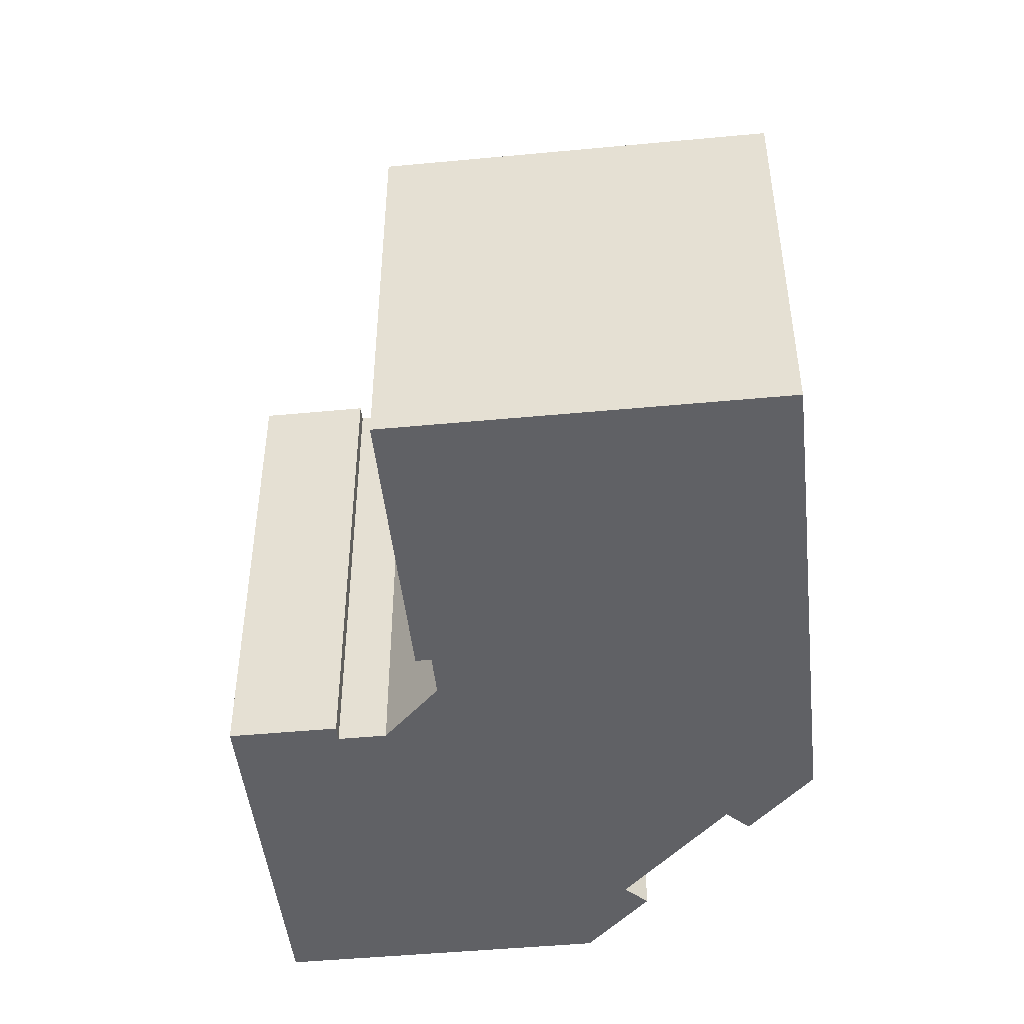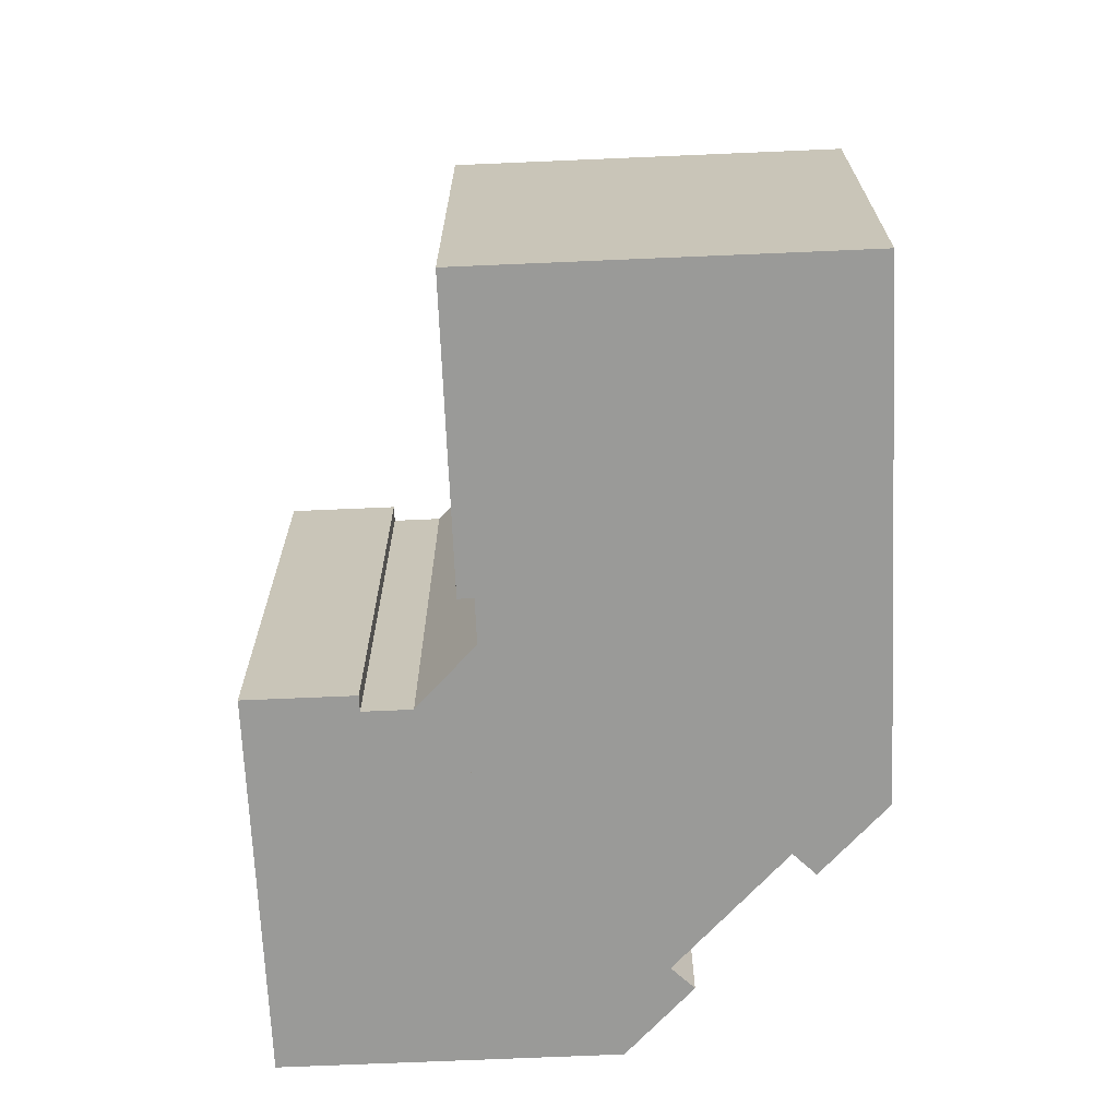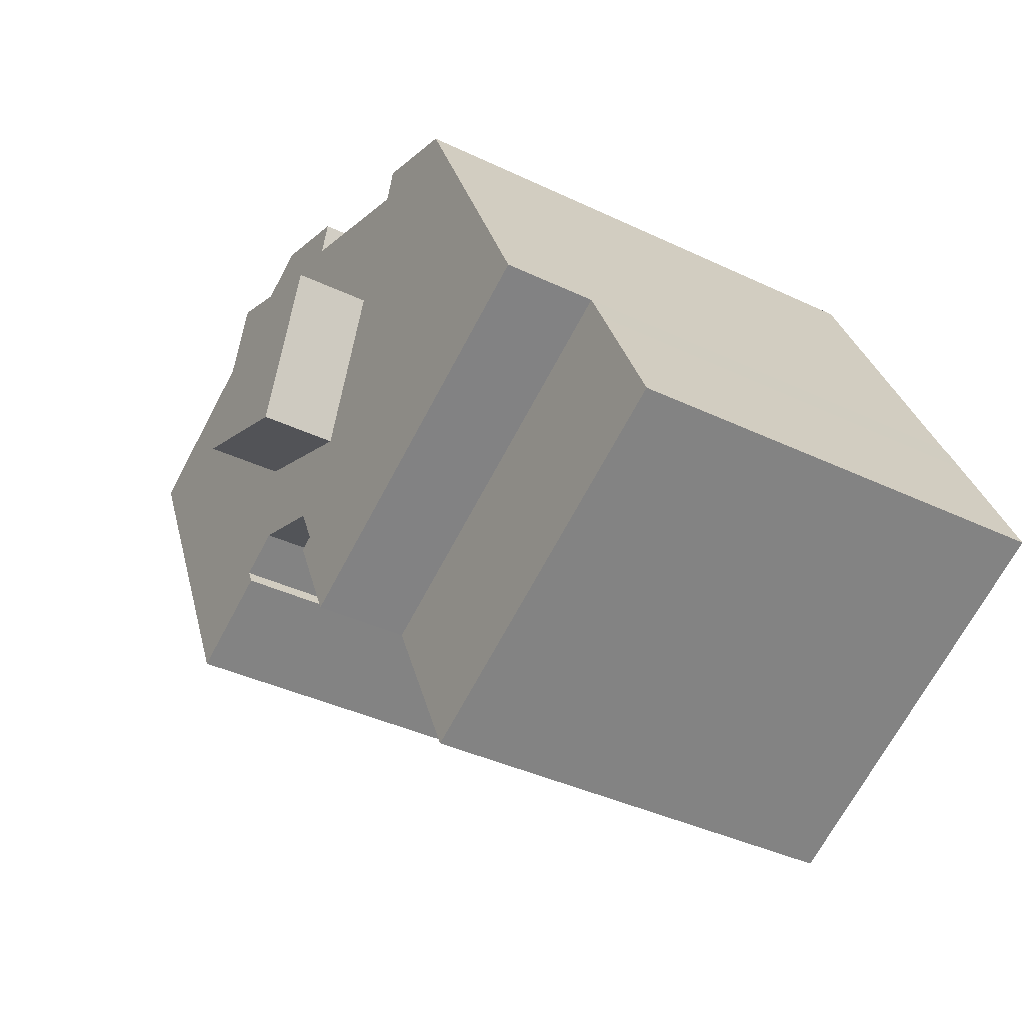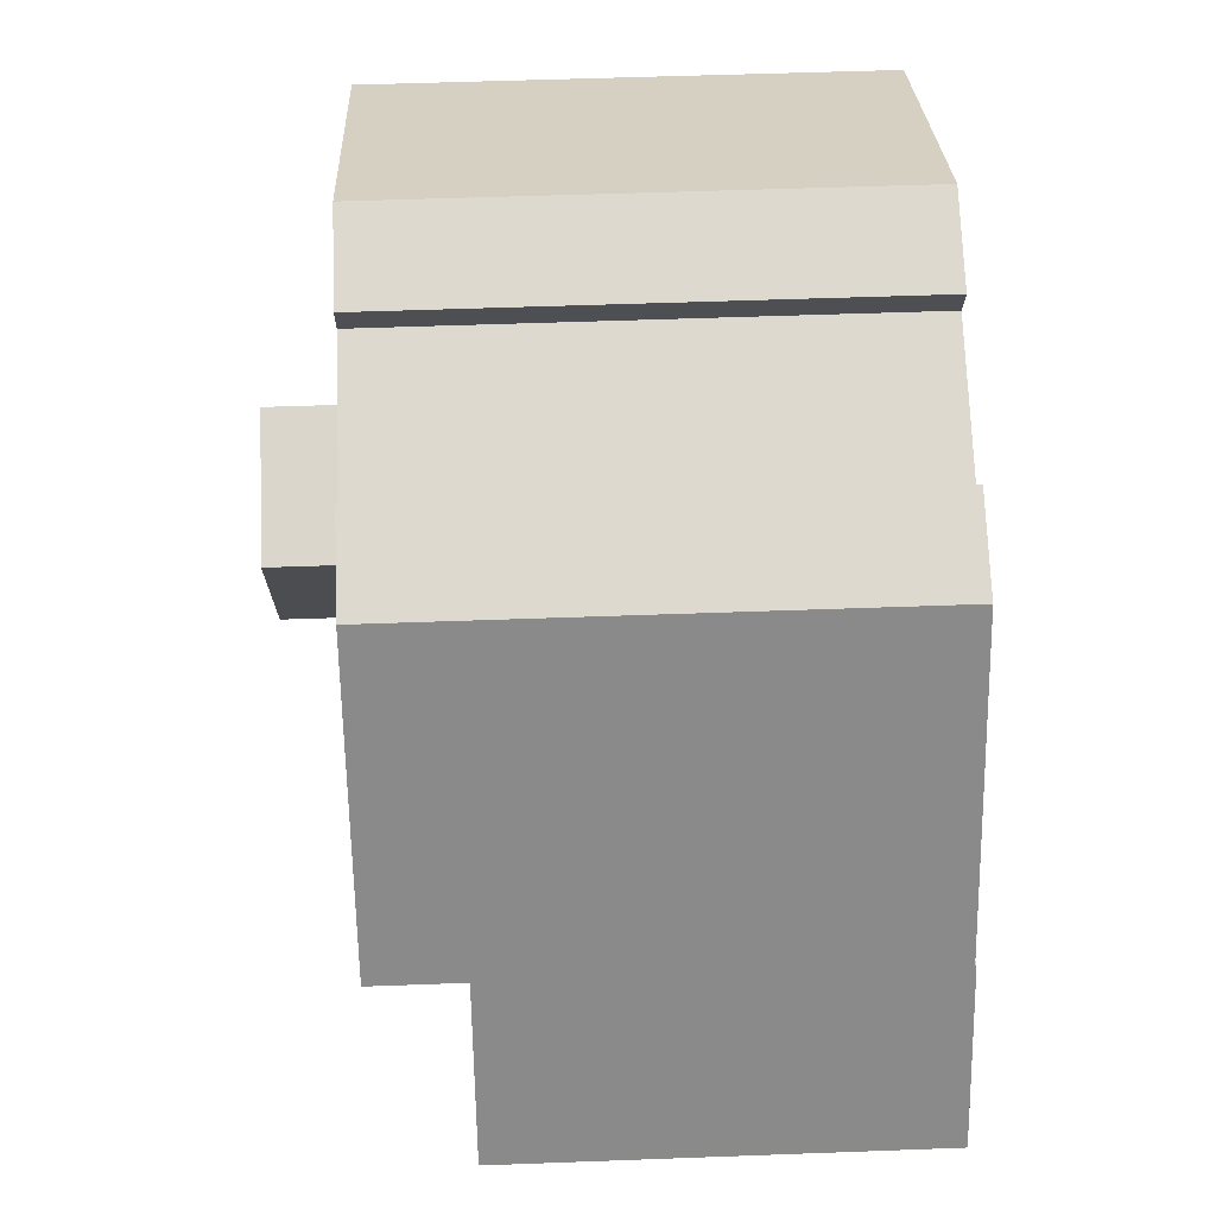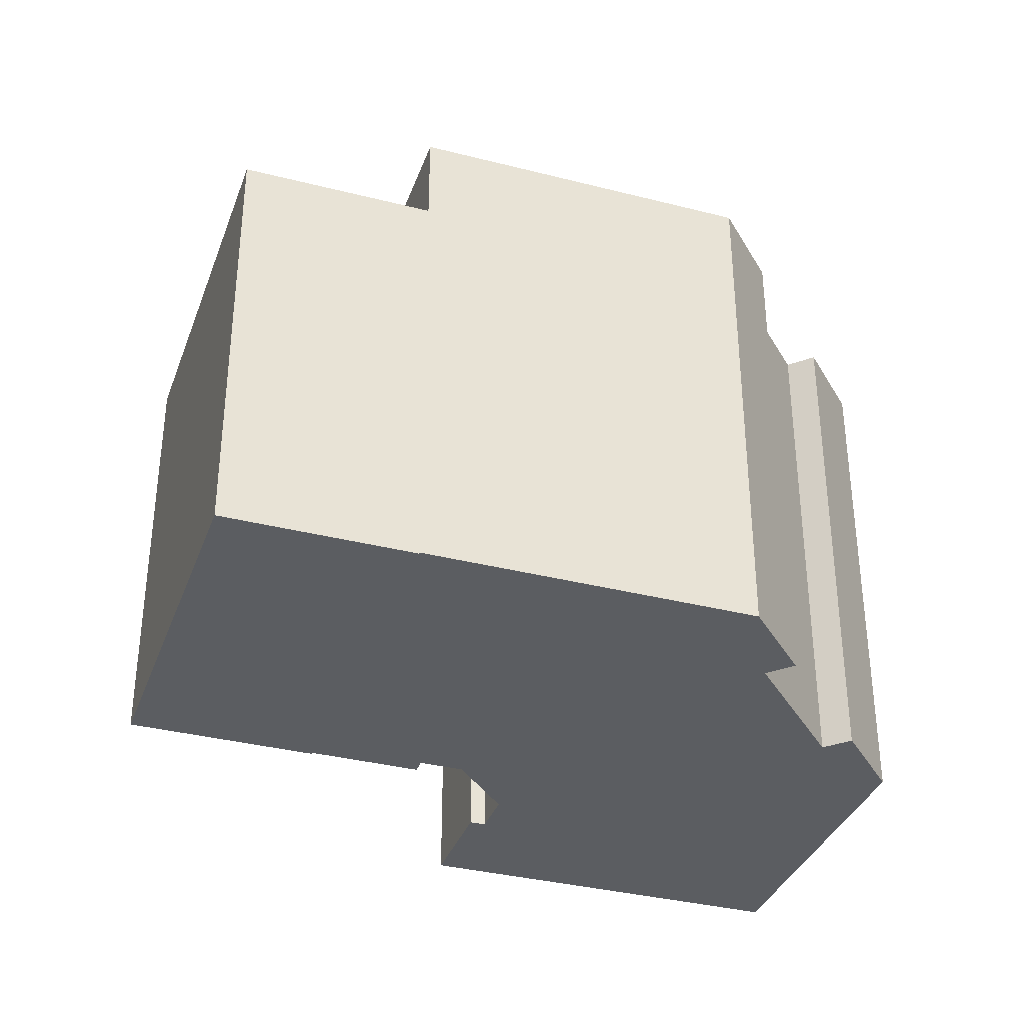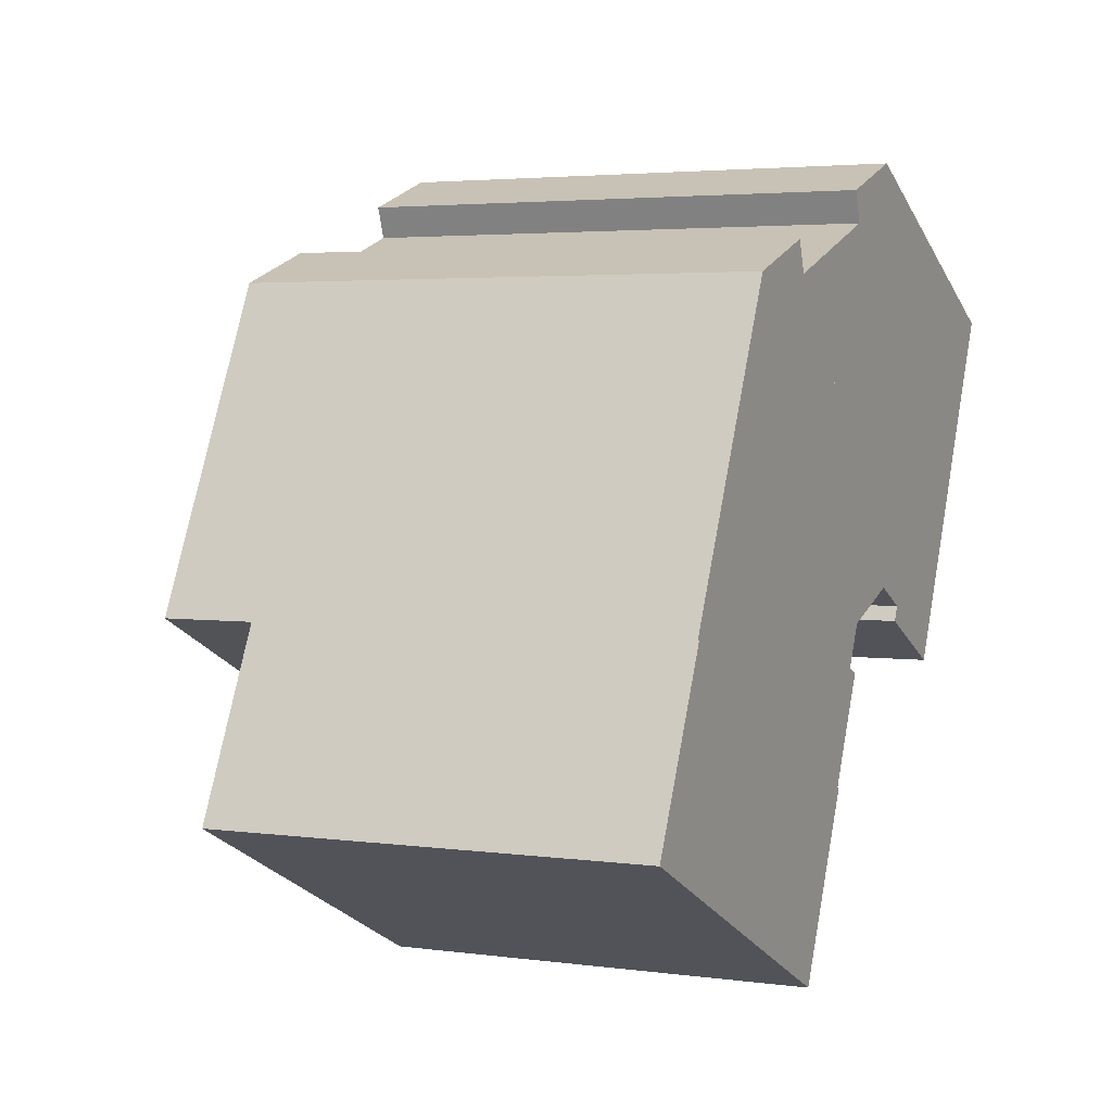
<metadata>
{"format":"obj","ext":"obj","renderer":"f3d","projection":"perspective","resolution":1024,"background":"white","views":[{"elev":-47.5,"azim":-148.2,"up":"+Y"},{"elev":-69.2,"azim":-151.8,"up":"+Y"},{"elev":-38.4,"azim":-121.2,"up":"+Z"},{"elev":52.4,"azim":-92.3,"up":"+Z"},{"elev":-35.4,"azim":-83.0,"up":"+Y"},{"elev":3.4,"azim":-65.0,"up":"+Z"}]}
</metadata>
<code>
v  15.81 -7.94e-16 12.97
v  13.54 -4.073e-16 6.651
v  17.67 -5.082e-16 8.299
v  11.68 -6.931e-16 11.32
v  13.52 -0.12 0.07335
v  10.72 -0.12 -5.169
v  10.94 -0.12 -5.277
v  9.817 -0.12 -4.735
v  0 -0.12 -7.348e-18
v  2.543 -0.12 5.306
v  0.1075 -0.12 0.2254
v  2.022 -0.12 4.223
v  15.06 -0.08 3.273
v  14.61 -0.08 3.489
v  13.52 -0.08 0.07335
v  3.48 -0.08 7.258
v  2.543 -0.08 5.306
v  7.089 -0.08 14.77
v  15.21 -0.08 4.75
v  17.77 -0.08 5.652
v  19.14 -0.08 4.988
v  22.03 -0.08 3.047
v  27.22 -0.08 13.95
v  10.33 -0.08 14.84
v  12.76 -0.08 15.69
v  15.18 -0.08 16.54
v  14.85 -0.08 17.49
v  15.73 -0.08 17.8
v  17.76 -0.08 18.51
v  21.47 -0.08 16.72
v  23.56 -0.08 15.72
v  10 -0.08 15.79
v  18.93 -0.08 4.538
v  10 15.84 15.79
v  10.33 15.84 14.84
v  12.76 15.84 15.69
v  15.18 15.84 16.54
v  14.85 15.84 17.49
v  15.73 15.84 17.8
v  17.76 15.84 18.51
v  21.47 15.84 16.72
v  23.56 15.84 15.72
v  27.22 15.84 13.95
v  22.03 15.84 3.047
v  18.93 15.84 4.538
v  19.14 15.84 4.987
v  17.77 15.84 5.651
v  15.21 15.84 4.75
v  11.68 18.15 11.32
v  15.81 18.15 12.97
v  17.67 18.15 8.299
v  13.54 18.15 6.65
v  13.52 13.03 0.07294
v  10.94 13.03 -5.278
v  10.72 13.03 -5.169
v  9.817 13.03 -4.735
v  0.0002802 13.03 -0.000416
v  0.1078 13.03 0.225
v  2.022 13.03 4.222
v  2.543 13.03 5.305
v  13.54 -0.08 6.651
v  11.68 15.84 11.32
v  11.68 -0.08 11.32
v  13.54 15.84 6.65
v  17.67 -0.08 8.299
v  17.67 15.84 8.299
v  15.81 15.84 12.97
v  15.81 -0.08 12.97
v  14.61 15.84 3.488
v  15.06 15.84 3.272
v  13.52 15.84 0.07285
v  2.543 15.84 5.305
v  3.481 15.84 7.258
v  7.089 15.84 14.77
g defaultobject
f 1 2 3
f 2 1 4
f 5 6 7
f 6 5 8
f 8 5 9
f 9 5 10
f 9 10 11
f 11 10 12
f 13 14 15
f 15 16 17
f 16 15 18
f 18 15 14
f 18 14 19
f 18 19 20
f 18 20 21
f 18 21 22
f 18 22 23
f 18 23 24
f 24 23 25
f 25 23 26
f 26 23 27
f 27 23 28
f 28 23 29
f 29 23 30
f 30 23 31
f 32 18 24
f 22 21 33
f 24 34 32
f 34 24 35
f 25 35 24
f 35 25 36
f 26 36 25
f 36 26 37
f 38 26 27
f 26 38 37
f 28 38 27
f 38 28 39
f 29 39 28
f 39 29 40
f 30 40 29
f 40 30 41
f 31 41 30
f 41 31 42
f 23 42 31
f 42 23 43
f 22 43 23
f 43 22 44
f 45 22 33
f 22 45 44
f 46 33 21
f 33 46 45
f 47 21 20
f 21 47 46
f 48 20 19
f 20 48 47
f 1 49 4
f 49 1 50
f 3 50 1
f 50 3 51
f 52 3 2
f 3 52 51
f 49 2 4
f 2 49 52
f 7 53 5
f 53 7 54
f 55 7 6
f 7 55 54
f 56 6 8
f 6 56 55
f 57 8 9
f 8 57 56
f 58 9 11
f 9 58 57
f 59 11 12
f 11 59 58
f 60 12 10
f 12 60 59
f 5 60 10
f 60 5 53
f 61 62 63
f 62 61 64
f 65 64 61
f 64 65 66
f 67 65 68
f 65 67 66
f 62 68 63
f 68 62 67
f 14 48 19
f 48 14 69
f 13 69 14
f 69 13 70
f 15 70 13
f 70 15 71
f 72 15 17
f 15 72 71
f 73 17 16
f 17 73 72
f 74 16 18
f 16 74 73
f 32 74 18
f 74 32 34
f 50 52 49
f 52 50 51
f 54 60 53
f 60 54 59
f 59 54 58
f 58 54 55
f 58 55 56
f 58 56 57
f 45 43 44
f 43 45 46
f 43 46 47
f 43 47 48
f 72 70 71
f 70 72 69
f 69 72 48
f 48 72 43
f 43 72 42
f 42 72 73
f 42 73 41
f 41 73 35
f 35 73 74
f 41 35 37
f 37 35 36
f 35 74 34
f 37 40 41
f 40 37 38
f 40 38 39

</code>
